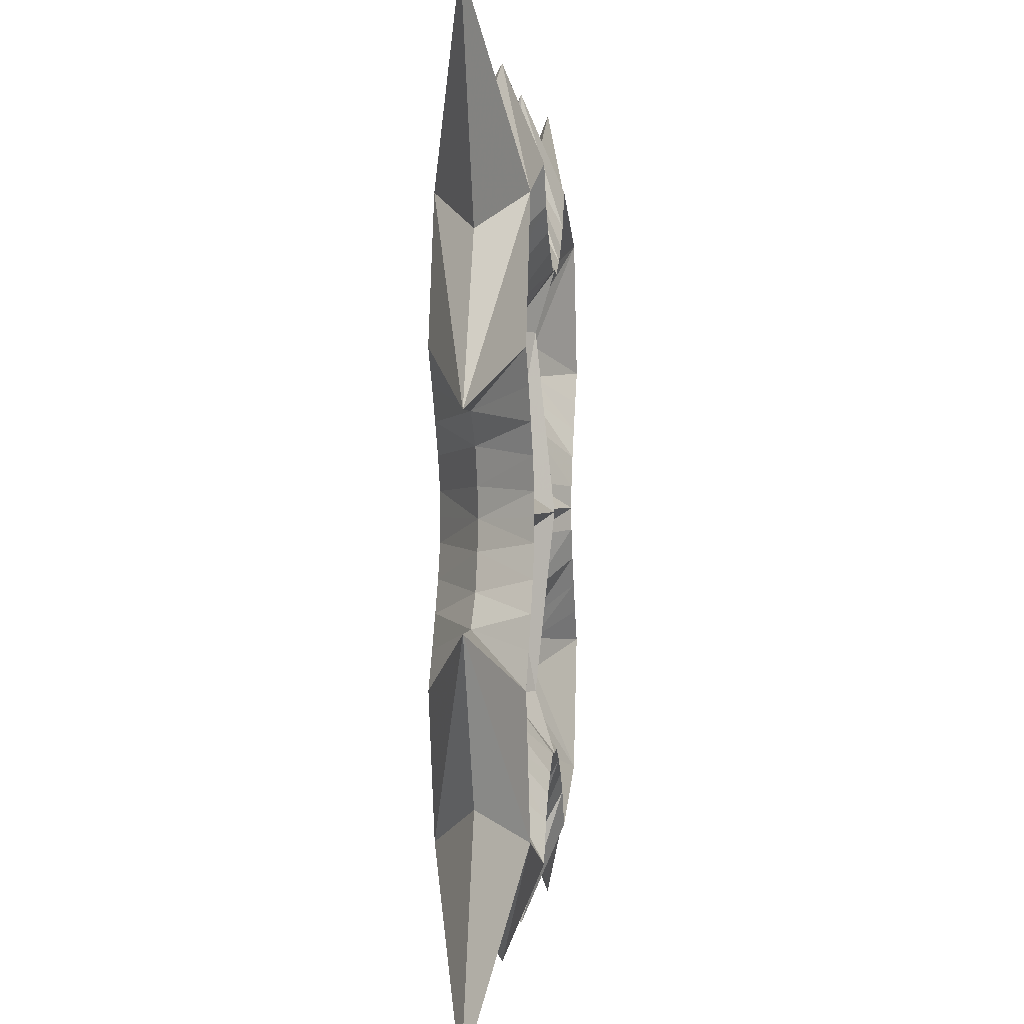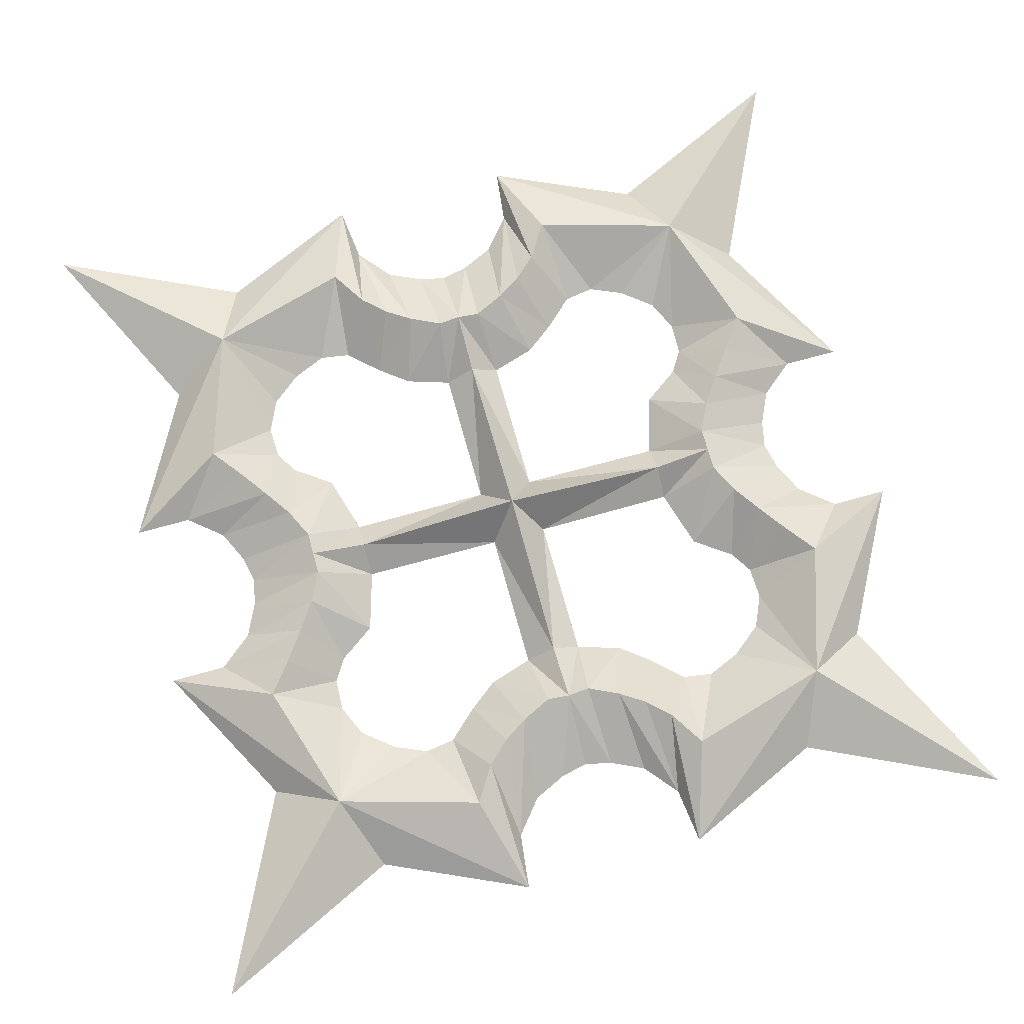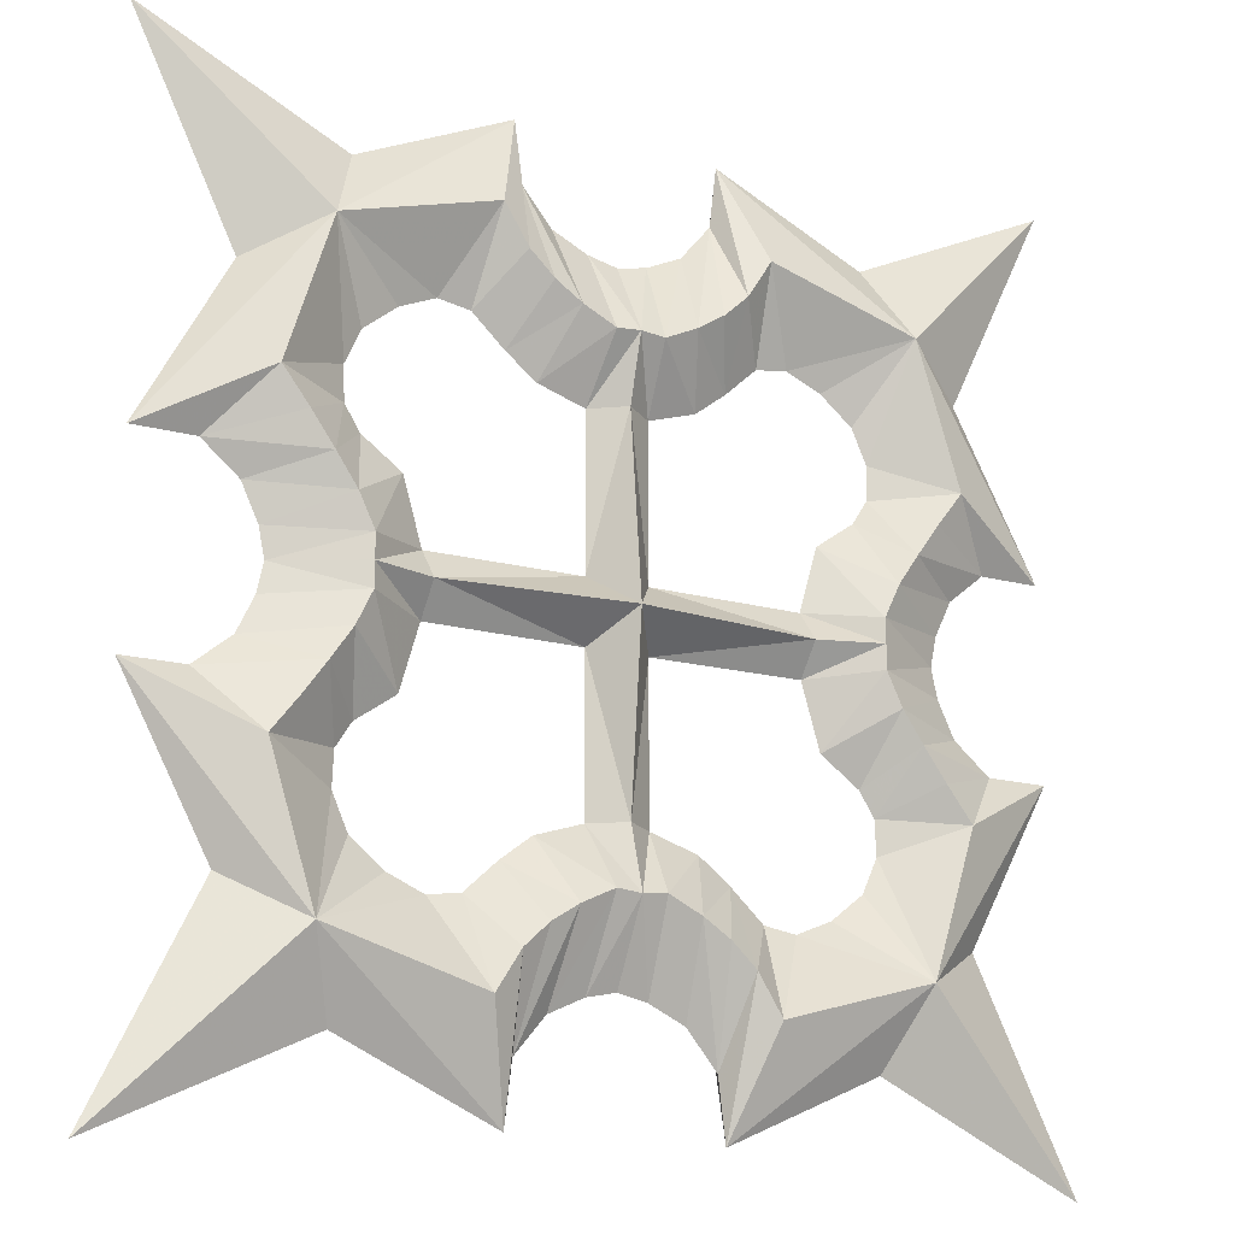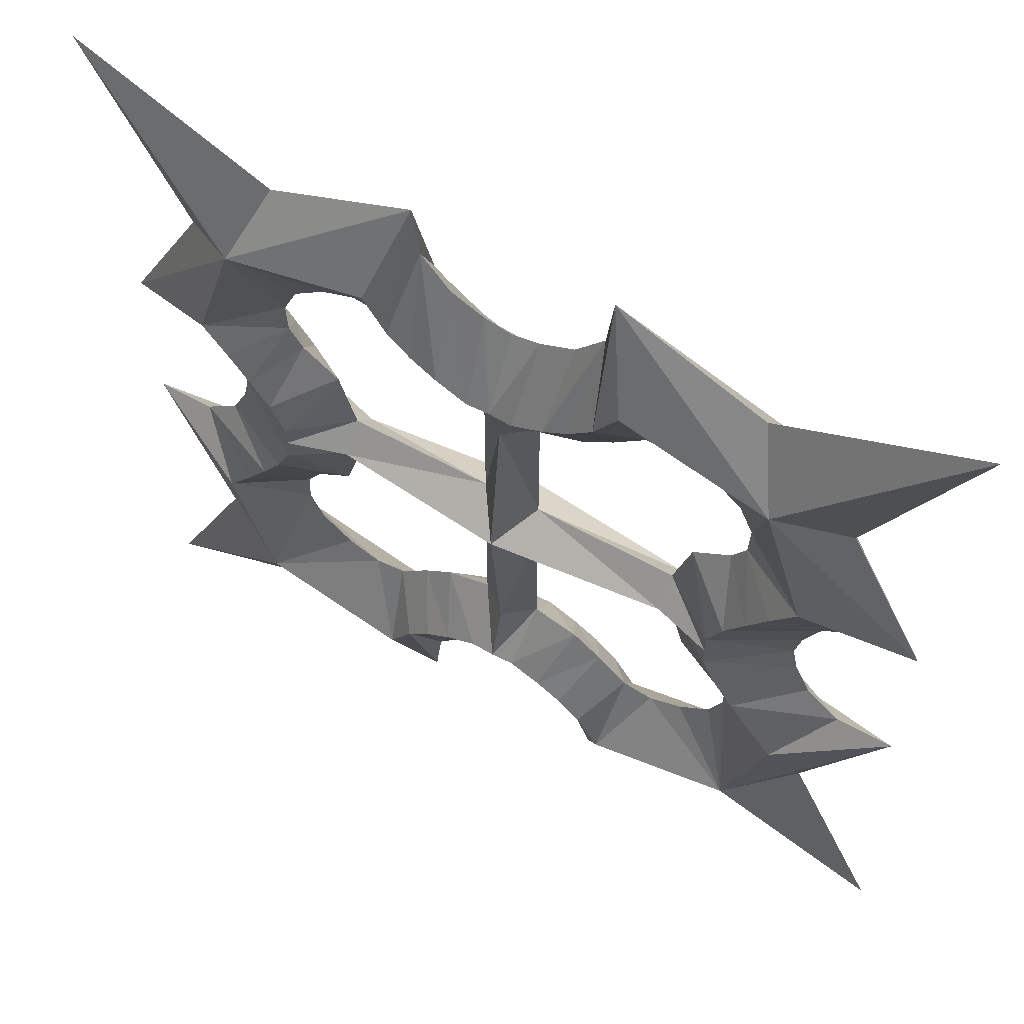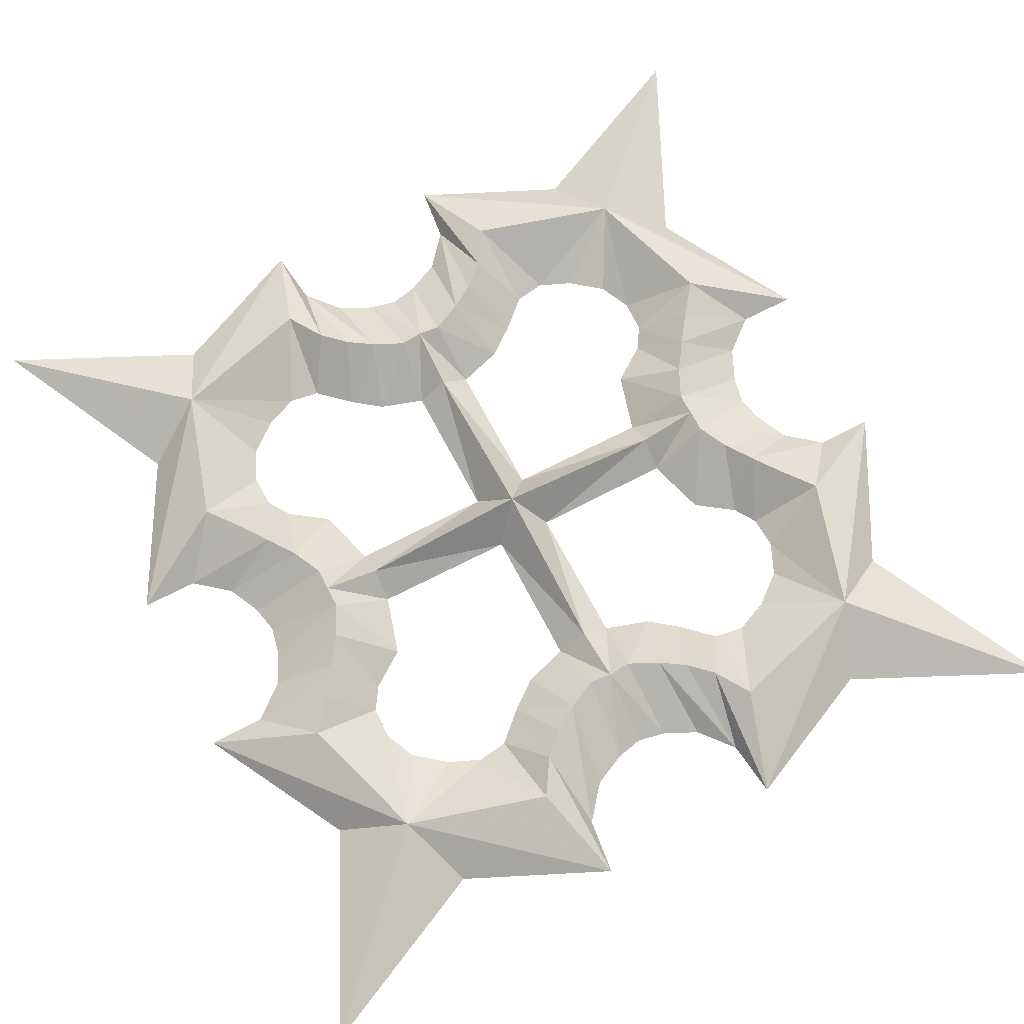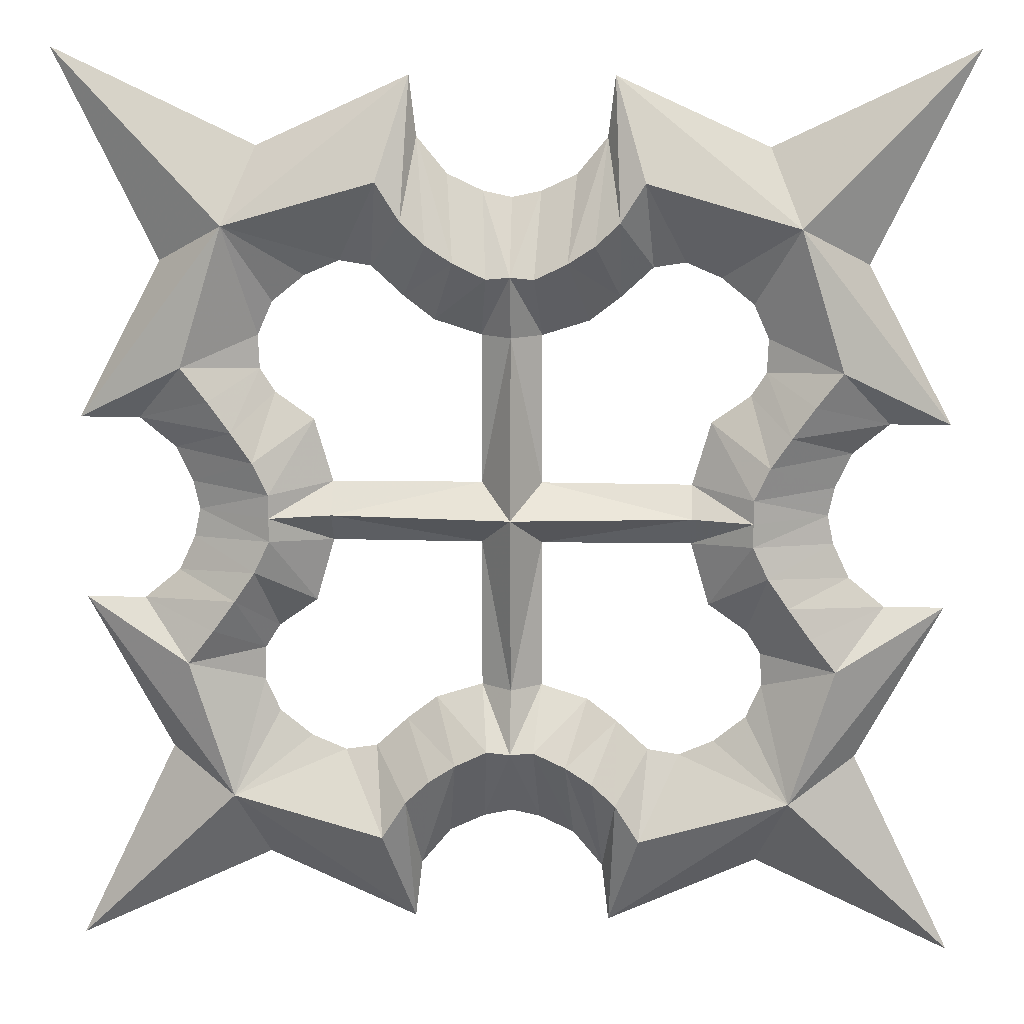
<metadata>
{"format":"obj","ext":"obj","renderer":"f3d","projection":"perspective","resolution":1024,"background":"white","views":[{"elev":1.1,"azim":95.4,"up":"+Y"},{"elev":72.1,"azim":-15.5,"up":"+Z"},{"elev":-17.1,"azim":-28.7,"up":"+Y"},{"elev":59.8,"azim":-150.3,"up":"+Y"},{"elev":68.7,"azim":-27.5,"up":"+Z"},{"elev":13.0,"azim":3.0,"up":"+Y"}]}
</metadata>
<code>
v 0 0 2.847
v 11.99 0 1.646
v 2.01 2.053 0
v 11.99 2.01 0
v 16 0 2.866
v 0 11.99 1.596
v 2.01 11.99 0
v 0 16.14 2.866
v 16.86 11.85 0
v 15.86 14.09 0
v 0 21.03 0
v 30 30.61 0
v 23.28 16.76 0
v 28.92 6.222 0
v 16.73 24.31 0
v 6.687 28.87 0
v 18.72 19.33 2.866
v 21.62 10.04 2.866
v 24.94 6.222 0
v 22.54 4.24 0
v 21.44 1.91 0
v 21.04 0 0
v 19.88 7.795 2.866
v 18.39 5.721 2.866
v 17.02 3.72 2.866
v 15.99 1.572 2.866
v 8.699 22.2 2.866
v 7.091 19.66 2.866
v 5.484 18.16 2.866
v 3.72 17.02 2.866
v 1.57 15.99 2.866
v 9.269 16.5 0
v 7.143 14.53 0
v 5.121 12.97 0
v 13.21 6.212 0
v 15.78 8.037 0
v 16.78 9.613 0
v 13.71 15.84 0
v 11.38 16.83 0
v 6.22 24.94 0
v 4.237 22.54 0
v 1.91 21.44 0
v -11.99 0 1.646
v -2.01 2.053 0
v -11.99 2.01 0
v -16 0 2.866
v -2.01 11.99 0
v -16.86 11.85 0
v -15.86 14.09 0
v -30 30.61 0
v -23.28 16.76 0
v -28.92 6.222 0
v -16.73 24.31 0
v -6.687 28.87 0
v -18.72 19.33 2.866
v -21.62 10.04 2.866
v -24.94 6.222 0
v -22.54 4.24 0
v -21.44 1.91 0
v -21.04 0 0
v -19.88 7.795 2.866
v -18.39 5.721 2.866
v -17.02 3.72 2.866
v -15.99 1.572 2.866
v -8.699 22.2 2.866
v -7.091 19.66 2.866
v -5.484 18.16 2.866
v -3.72 17.02 2.866
v -1.57 15.99 2.866
v -9.269 16.5 0
v -7.143 14.53 0
v -5.121 12.97 0
v -13.21 6.212 0
v -15.78 8.037 0
v -16.78 9.613 0
v -13.71 15.84 0
v -11.38 16.83 0
v -6.22 24.94 0
v -4.237 22.54 0
v -1.91 21.44 0
v 2.01 -2.053 0
v 11.99 -2.01 0
v 0 -11.99 1.596
v 2.01 -11.99 0
v 0 -16.14 2.866
v 16.86 -11.85 0
v 15.86 -14.09 0
v 0 -21.03 0
v 30 -30.61 0
v 23.28 -16.76 0
v 28.92 -6.222 0
v 16.73 -24.31 0
v 6.687 -28.87 0
v 18.72 -19.33 2.866
v 21.62 -10.04 2.866
v 24.94 -6.222 0
v 22.54 -4.24 0
v 21.44 -1.91 0
v 19.88 -7.795 2.866
v 18.39 -5.721 2.866
v 17.02 -3.72 2.866
v 15.99 -1.572 2.866
v 8.699 -22.2 2.866
v 7.091 -19.66 2.866
v 5.484 -18.16 2.866
v 3.72 -17.02 2.866
v 1.57 -15.99 2.866
v 9.269 -16.5 0
v 7.143 -14.53 0
v 5.121 -12.97 0
v 13.21 -6.212 0
v 15.78 -8.037 0
v 16.78 -9.613 0
v 13.71 -15.84 0
v 11.38 -16.83 0
v 6.22 -24.94 0
v 4.237 -22.54 0
v 1.91 -21.44 0
v -2.01 -2.053 0
v -11.99 -2.01 0
v -2.01 -11.99 0
v -16.86 -11.85 -0
v -15.86 -14.09 -0
v -30 -30.61 0
v -23.28 -16.76 0
v -28.92 -6.222 0
v -16.73 -24.31 0
v -6.687 -28.87 0
v -18.72 -19.33 2.866
v -21.62 -10.04 2.866
v -24.94 -6.222 0
v -22.54 -4.24 0
v -21.44 -1.91 0
v -19.88 -7.795 2.866
v -18.39 -5.721 2.866
v -17.02 -3.72 2.866
v -15.99 -1.572 2.866
v -8.699 -22.2 2.866
v -7.091 -19.66 2.866
v -5.484 -18.16 2.866
v -3.72 -17.02 2.866
v -1.57 -15.99 2.866
v -9.269 -16.5 0
v -7.143 -14.53 0
v -5.121 -12.97 0
v -13.21 -6.212 0
v -15.78 -8.037 0
v -16.78 -9.613 0
v -13.71 -15.84 0
v -11.38 -16.83 0
v -6.22 -24.94 0
v -4.237 -22.54 0
v -1.91 -21.44 0
v 0 0 -2.847
v 11.99 0 -1.646
v 16 0 -2.866
v 0 11.99 -1.596
v 0 16.14 -2.866
v 18.72 19.33 -2.866
v 21.62 10.04 -2.866
v 19.88 7.795 -2.866
v 18.39 5.721 -2.866
v 17.02 3.72 -2.866
v 15.99 1.572 -2.866
v 8.699 22.2 -2.866
v 7.091 19.66 -2.866
v 5.484 18.16 -2.866
v 3.72 17.02 -2.866
v 1.57 15.99 -2.866
v -11.99 0 -1.646
v -16 0 -2.866
v -18.72 19.33 -2.866
v -21.62 10.04 -2.866
v -19.88 7.795 -2.866
v -18.39 5.721 -2.866
v -17.02 3.72 -2.866
v -15.99 1.572 -2.866
v -8.699 22.2 -2.866
v -7.091 19.66 -2.866
v -5.484 18.16 -2.866
v -3.72 17.02 -2.866
v -1.57 15.99 -2.866
v 0 -11.99 -1.596
v 0 -16.14 -2.866
v 18.72 -19.33 -2.866
v 21.62 -10.04 -2.866
v 19.88 -7.795 -2.866
v 18.39 -5.721 -2.866
v 17.02 -3.72 -2.866
v 15.99 -1.572 -2.866
v 8.699 -22.2 -2.866
v 7.091 -19.66 -2.866
v 5.484 -18.16 -2.866
v 3.72 -17.02 -2.866
v 1.57 -15.99 -2.866
v -18.72 -19.33 -2.866
v -21.62 -10.04 -2.866
v -19.88 -7.795 -2.866
v -18.39 -5.721 -2.866
v -17.02 -3.72 -2.866
v -15.99 -1.572 -2.866
v -8.699 -22.2 -2.866
v -7.091 -19.66 -2.866
v -5.484 -18.16 -2.866
v -3.72 -17.02 -2.866
v -1.57 -15.99 -2.866
f 2 4 3 1
f 2 5 4
f 6 1 3 7
f 8 6 7
f 10 9 10
f 35 4 26 25
f 36 35 25 24
f 37 36 24 23
f 37 23 18 9
f 17 10 9 18
f 33 32 28 29
f 33 29 30 34
f 34 30 31 7
f 31 8 7
f 4 5 26
f 42 11 8 31
f 22 21 26 5
f 21 20 25 26
f 24 25 20 19
f 23 24 19
f 41 42 31 30
f 40 41 30 29
f 40 29 28
f 16 40 28 27
f 19 14 18 23
f 17 18 14 13
f 17 13 12
f 17 12 15
f 17 15 16 27
f 10 9 10
f 39 38 17 27
f 27 28 32 39
f 38 10 17
f 6 11 6
f 6 1 6
f 6 11 6
f 6 1 6
f 2 22 2
f 2 1 2
f 2 22 2
f 2 1 2
f 44 45 43 1
f 46 43 45
f 44 1 6 47
f 6 8 47
f 49 48 49
f 64 45 73 63
f 63 73 74 62
f 62 74 75 61
f 56 61 75 48
f 48 49 55 56
f 66 70 71 67
f 68 67 71 72
f 69 68 72 47
f 8 69 47
f 46 45 64
f 8 11 80 69
f 64 59 60 46
f 63 58 59 64
f 58 63 62 57
f 62 61 57
f 69 80 79 68
f 68 79 78 67
f 67 78 66
f 66 78 54 65
f 56 52 57 61
f 52 56 55 51
f 51 55 50
f 50 55 53
f 54 53 55 65
f 49 48 49
f 55 76 77 65
f 70 66 65 77
f 49 76 55
f 6 11 6
f 6 1 6
f 6 11 6
f 6 1 6
f 43 60 43
f 43 1 43
f 43 60 43
f 43 1 43
f 81 82 2 1
f 5 2 82
f 81 1 83 84
f 83 85 84
f 87 86 87
f 102 82 111 101
f 101 111 112 100
f 100 112 113 99
f 95 99 113 86
f 86 87 94 95
f 104 108 109 105
f 106 105 109 110
f 107 106 110 84
f 85 107 84
f 5 82 102
f 85 88 118 107
f 102 98 22 5
f 101 97 98 102
f 97 101 100 96
f 100 99 96
f 107 118 117 106
f 106 117 116 105
f 105 116 104
f 104 116 93 103
f 95 91 96 99
f 91 95 94 90
f 90 94 89
f 89 94 92
f 93 92 94 103
f 87 86 87
f 94 114 115 103
f 108 104 103 115
f 87 114 94
f 83 88 83
f 83 1 83
f 83 88 83
f 83 1 83
f 2 22 2
f 2 1 2
f 2 22 2
f 2 1 2
f 43 120 119 1
f 43 46 120
f 83 1 119 121
f 85 83 121
f 123 122 123
f 146 120 137 136
f 147 146 136 135
f 148 147 135 134
f 148 134 130 122
f 129 123 122 130
f 144 143 139 140
f 144 140 141 145
f 145 141 142 121
f 142 85 121
f 120 46 137
f 153 88 85 142
f 60 133 137 46
f 133 132 136 137
f 135 136 132 131
f 134 135 131
f 152 153 142 141
f 151 152 141 140
f 151 140 139
f 128 151 139 138
f 131 126 130 134
f 129 130 126 125
f 129 125 124
f 129 124 127
f 129 127 128 138
f 123 122 123
f 150 149 129 138
f 138 139 143 150
f 149 123 129
f 83 88 83
f 83 1 83
f 83 88 83
f 83 1 83
f 43 60 43
f 43 1 43
f 43 60 43
f 43 1 43
f 3 4 155 154
f 156 155 4
f 3 154 157 7
f 157 158 7
f 10 9 10
f 164 4 35 163
f 163 35 36 162
f 162 36 37 161
f 160 161 37 9
f 9 10 159 160
f 166 32 33 167
f 168 167 33 34
f 169 168 34 7
f 158 169 7
f 156 4 164
f 158 11 42 169
f 164 21 22 156
f 163 20 21 164
f 20 163 162 19
f 162 161 19
f 169 42 41 168
f 168 41 40 167
f 167 40 166
f 166 40 16 165
f 160 14 19 161
f 14 160 159 13
f 13 159 12
f 12 159 15
f 16 15 159 165
f 10 9 10
f 159 38 39 165
f 32 166 165 39
f 10 38 159
f 157 11 157
f 157 154 157
f 157 11 157
f 157 154 157
f 155 22 155
f 155 154 155
f 155 22 155
f 155 154 155
f 170 45 44 154
f 170 171 45
f 157 154 44 47
f 158 157 47
f 49 48 49
f 73 45 177 176
f 74 73 176 175
f 75 74 175 174
f 75 174 173 48
f 172 49 48 173
f 71 70 179 180
f 71 180 181 72
f 72 181 182 47
f 182 158 47
f 45 171 177
f 80 11 158 182
f 60 59 177 171
f 59 58 176 177
f 175 176 58 57
f 174 175 57
f 79 80 182 181
f 78 79 181 180
f 78 180 179
f 54 78 179 178
f 57 52 173 174
f 172 173 52 51
f 172 51 50
f 172 50 53
f 172 53 54 178
f 49 48 49
f 77 76 172 178
f 178 179 70 77
f 76 49 172
f 157 11 157
f 157 154 157
f 157 11 157
f 157 154 157
f 170 60 170
f 170 154 170
f 170 60 170
f 170 154 170
f 155 82 81 154
f 155 156 82
f 183 154 81 84
f 184 183 84
f 87 86 87
f 111 82 190 189
f 112 111 189 188
f 113 112 188 187
f 113 187 186 86
f 185 87 86 186
f 109 108 192 193
f 109 193 194 110
f 110 194 195 84
f 195 184 84
f 82 156 190
f 118 88 184 195
f 22 98 190 156
f 98 97 189 190
f 188 189 97 96
f 187 188 96
f 117 118 195 194
f 116 117 194 193
f 116 193 192
f 93 116 192 191
f 96 91 186 187
f 185 186 91 90
f 185 90 89
f 185 89 92
f 185 92 93 191
f 87 86 87
f 115 114 185 191
f 191 192 108 115
f 114 87 185
f 183 88 183
f 183 154 183
f 183 88 183
f 183 154 183
f 155 22 155
f 155 154 155
f 155 22 155
f 155 154 155
f 119 120 170 154
f 171 170 120
f 119 154 183 121
f 183 184 121
f 123 122 123
f 201 120 146 200
f 200 146 147 199
f 199 147 148 198
f 197 198 148 122
f 122 123 196 197
f 203 143 144 204
f 205 204 144 145
f 206 205 145 121
f 184 206 121
f 171 120 201
f 184 88 153 206
f 201 133 60 171
f 200 132 133 201
f 132 200 199 131
f 199 198 131
f 206 153 152 205
f 205 152 151 204
f 204 151 203
f 203 151 128 202
f 197 126 131 198
f 126 197 196 125
f 125 196 124
f 124 196 127
f 128 127 196 202
f 123 122 123
f 196 149 150 202
f 143 203 202 150
f 123 149 196
f 183 88 183
f 183 154 183
f 183 88 183
f 183 154 183
f 170 60 170
f 170 154 170
f 170 60 170
f 170 154 170

</code>
